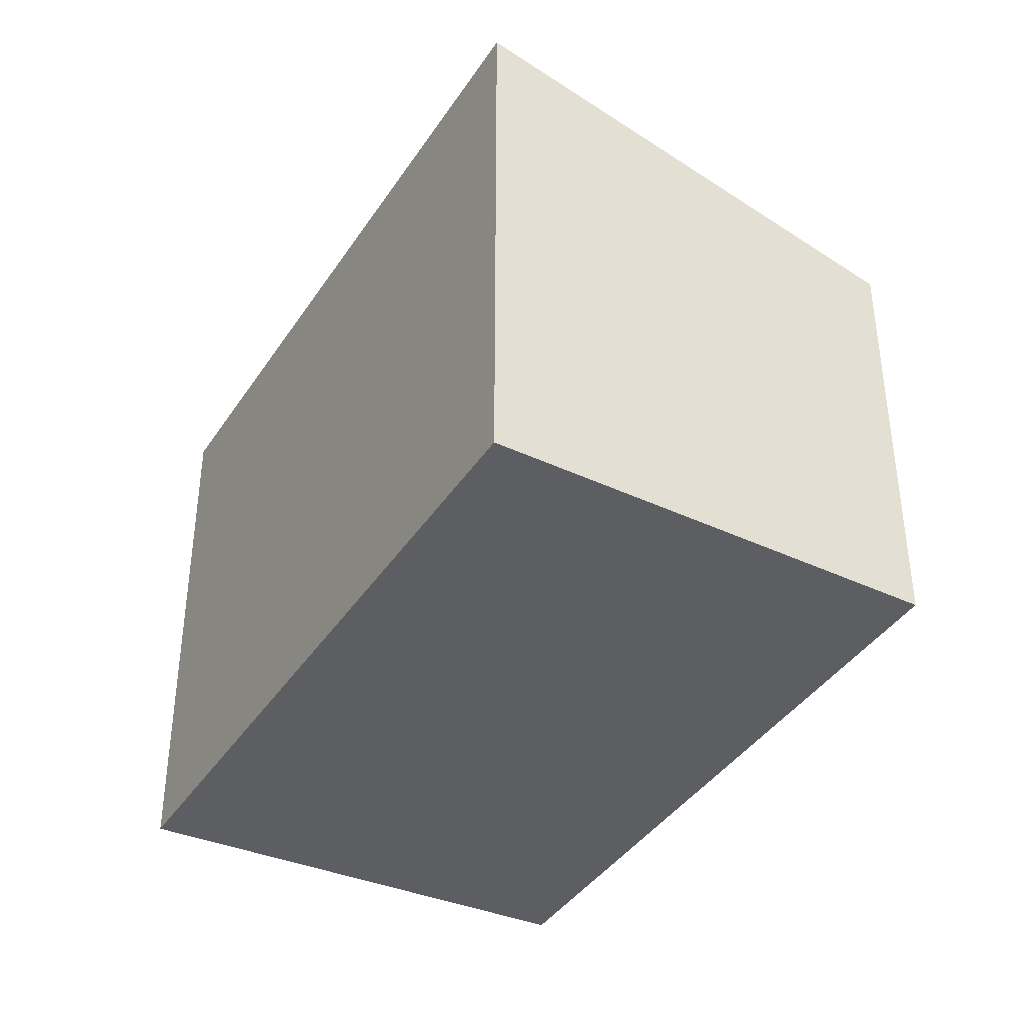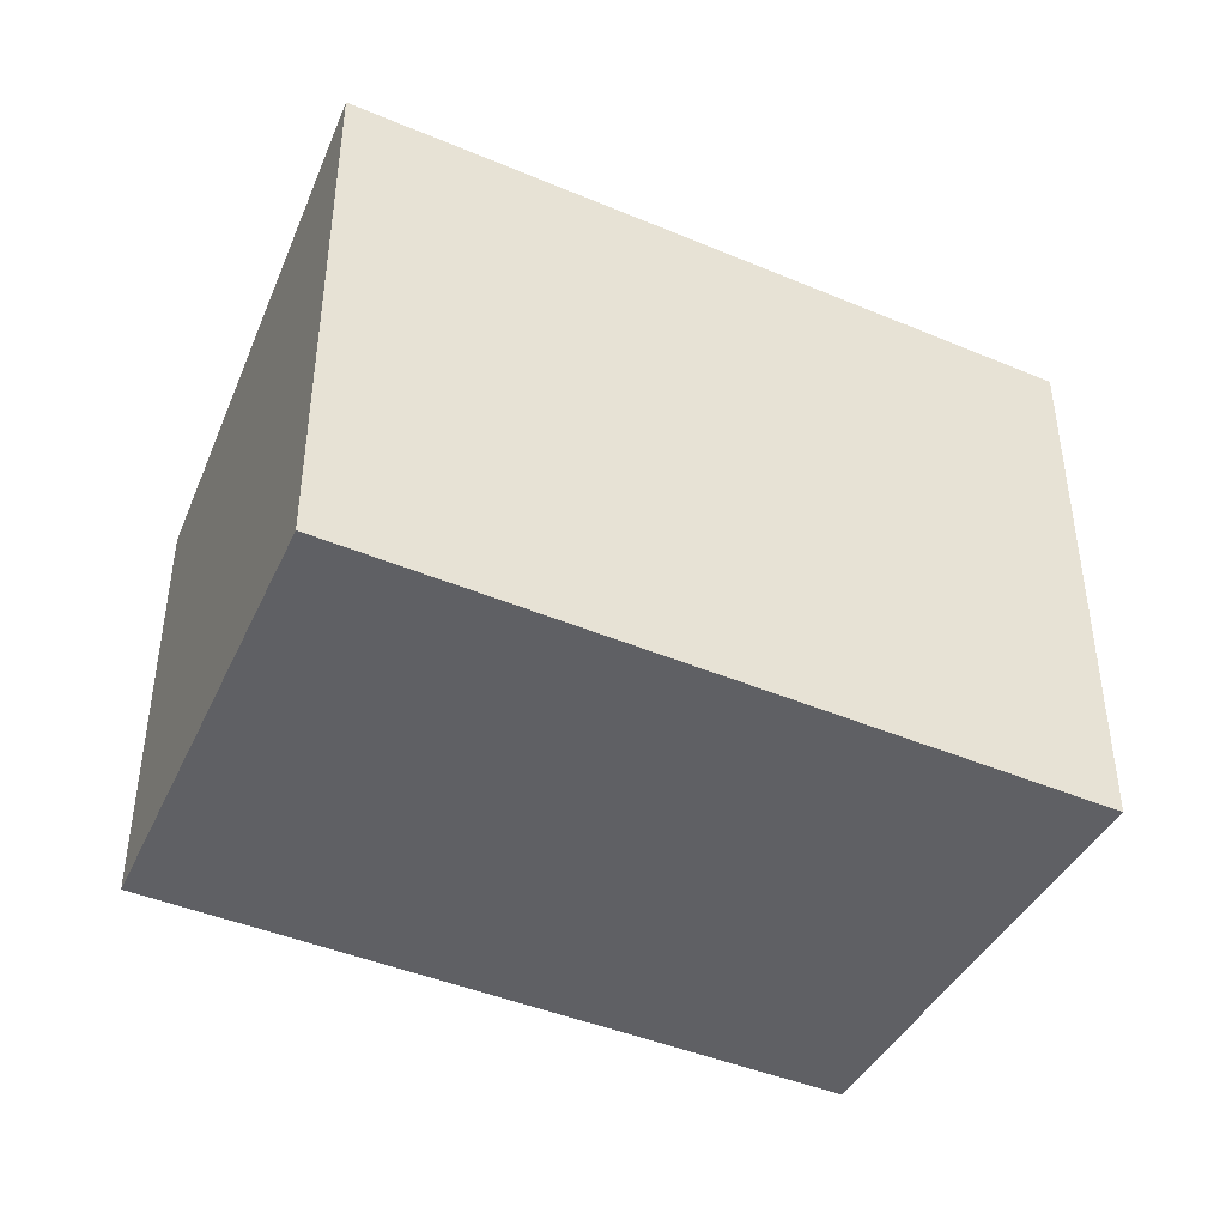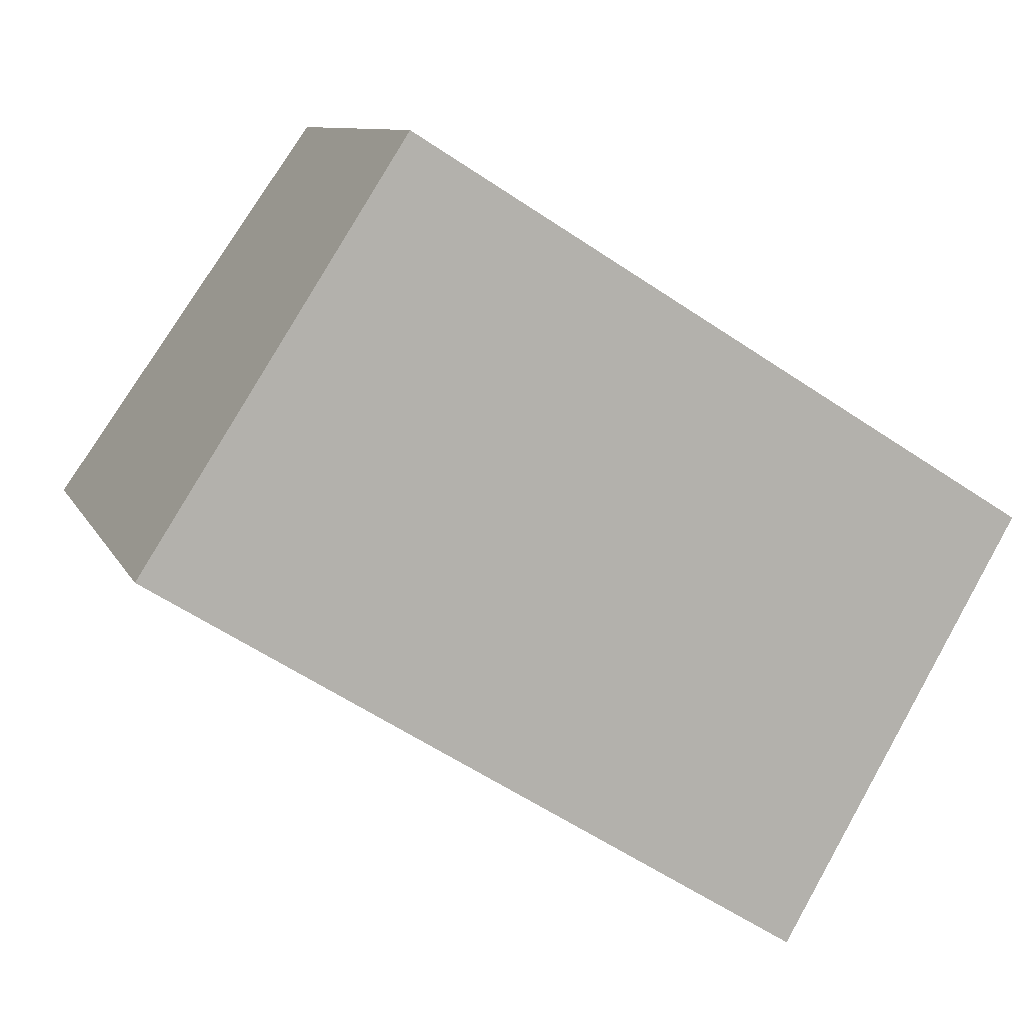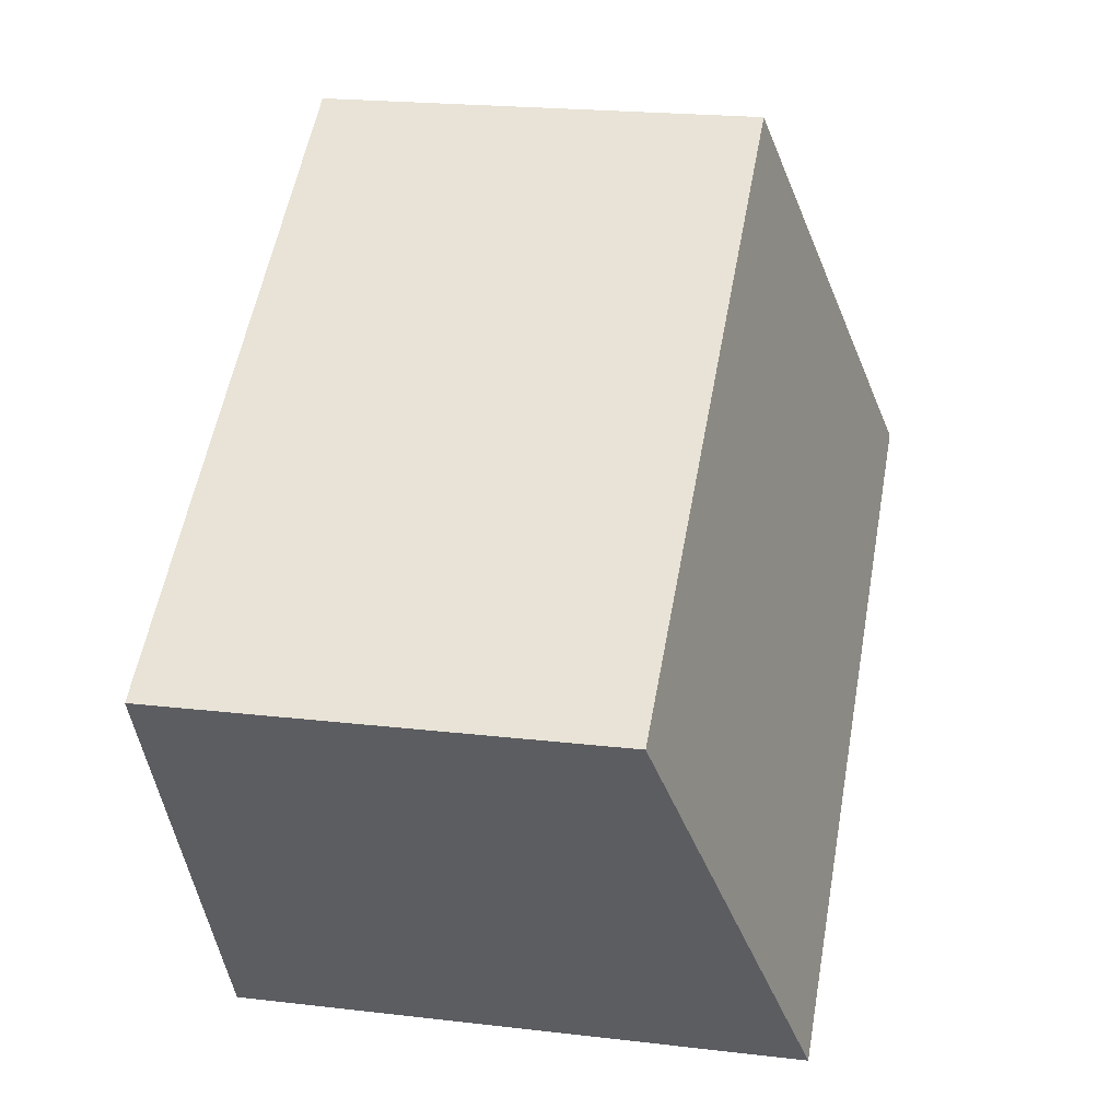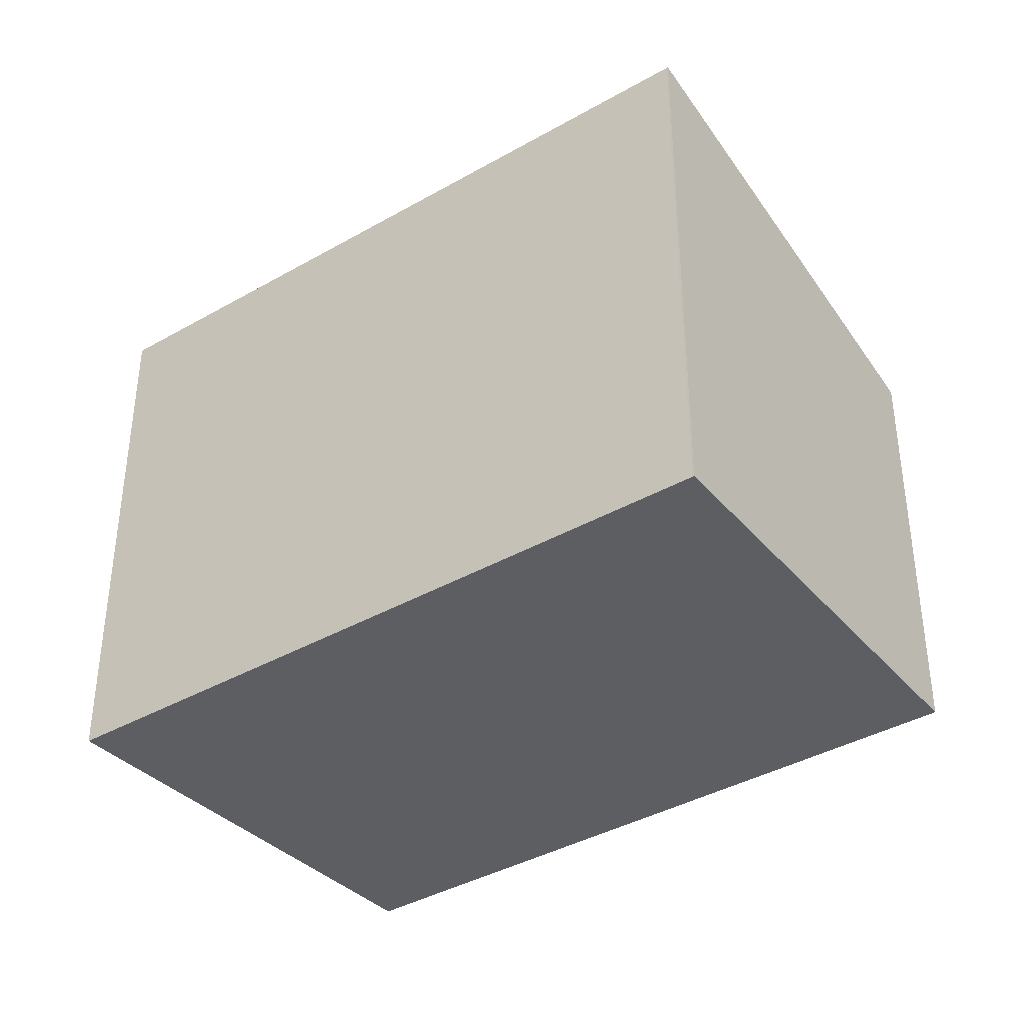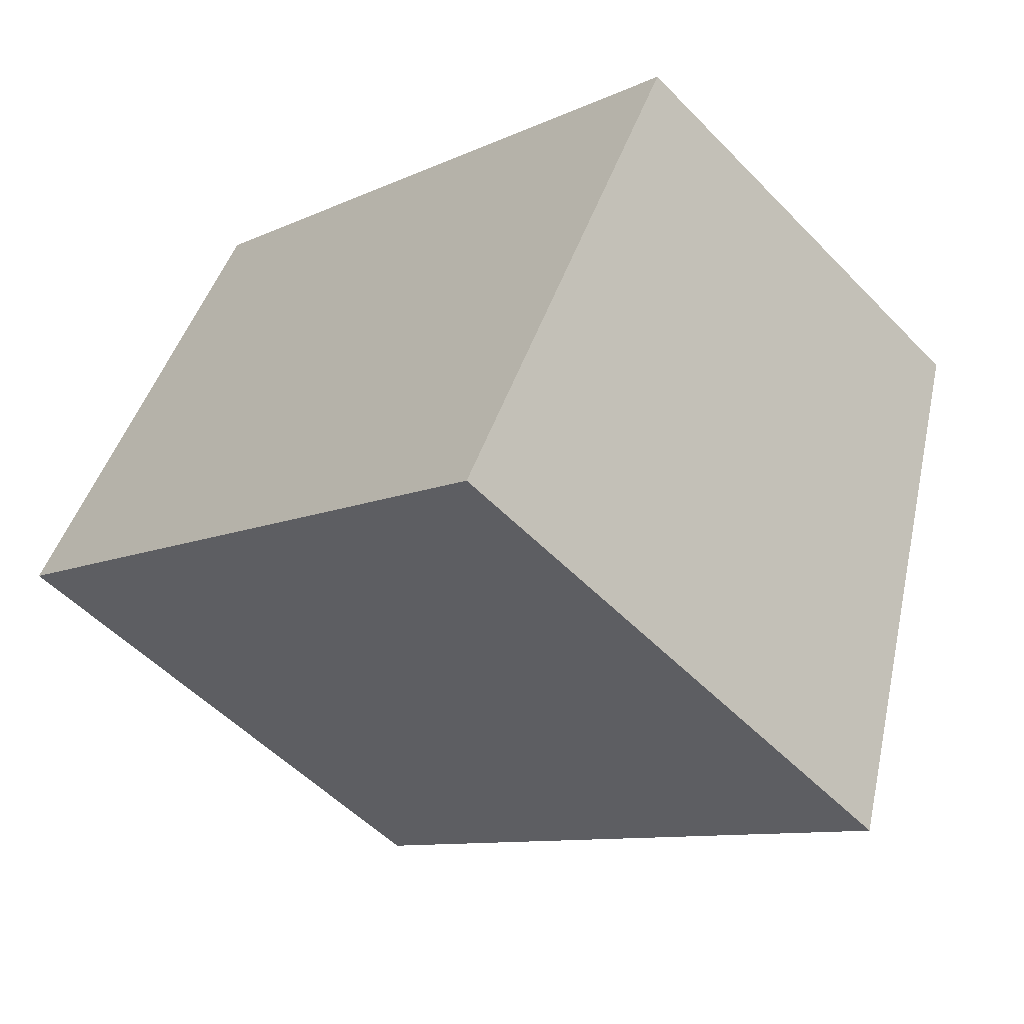
<metadata>
{"format":"obj","ext":"obj","renderer":"f3d","projection":"perspective","resolution":1024,"background":"white","views":[{"elev":-39.4,"azim":-87.7,"up":"+Y"},{"elev":-44.1,"azim":-174.1,"up":"+Y"},{"elev":9.5,"azim":-16.9,"up":"+Z"},{"elev":21.4,"azim":101.8,"up":"+Z"},{"elev":-38.3,"azim":-111.9,"up":"+Y"},{"elev":-52.4,"azim":42.3,"up":"+Z"}]}
</metadata>
<code>
v  0.023 6.481 -0.014
v  10.18 5.118 0.186
v  7.439 6.481 -4.685
v  2.991 5.131 4.648
v  0 6.481 3.968e-16
v  7.439 2.869e-16 -4.685
v  10.18 -1.139e-17 0.186
v  0.023 8.573e-19 -0.014
v  0 0 0
v  2.991 -2.846e-16 4.648
g defaultobject
f 1 2 3
f 2 1 4
f 4 1 5
f 2 6 3
f 6 2 7
f 6 1 3
f 1 6 8
f 1 8 5
f 5 8 9
f 9 4 5
f 4 9 10
f 10 2 4
f 2 10 7
f 10 6 7
f 6 10 8
f 8 10 9

</code>
